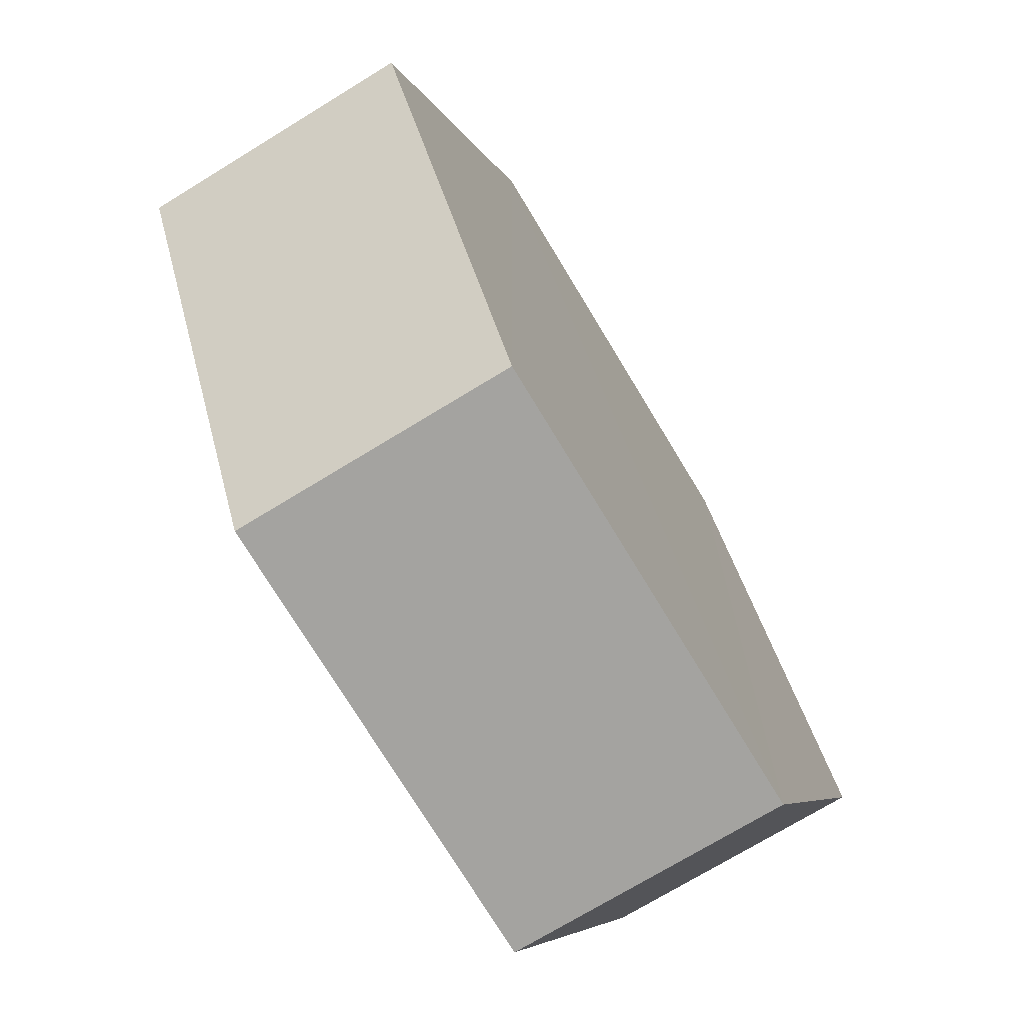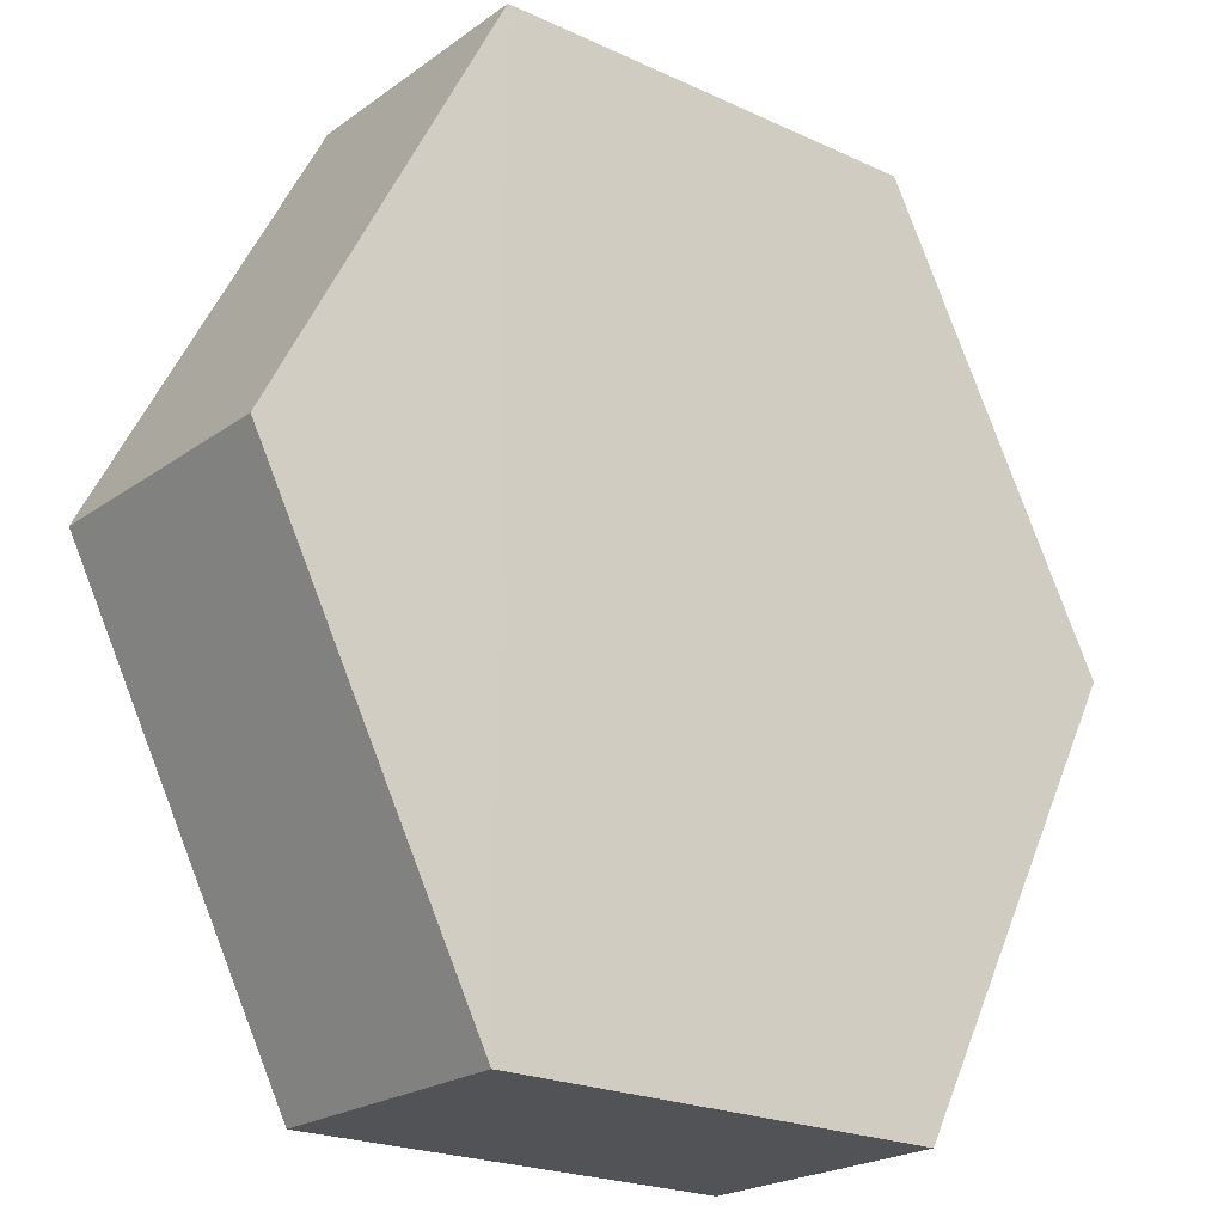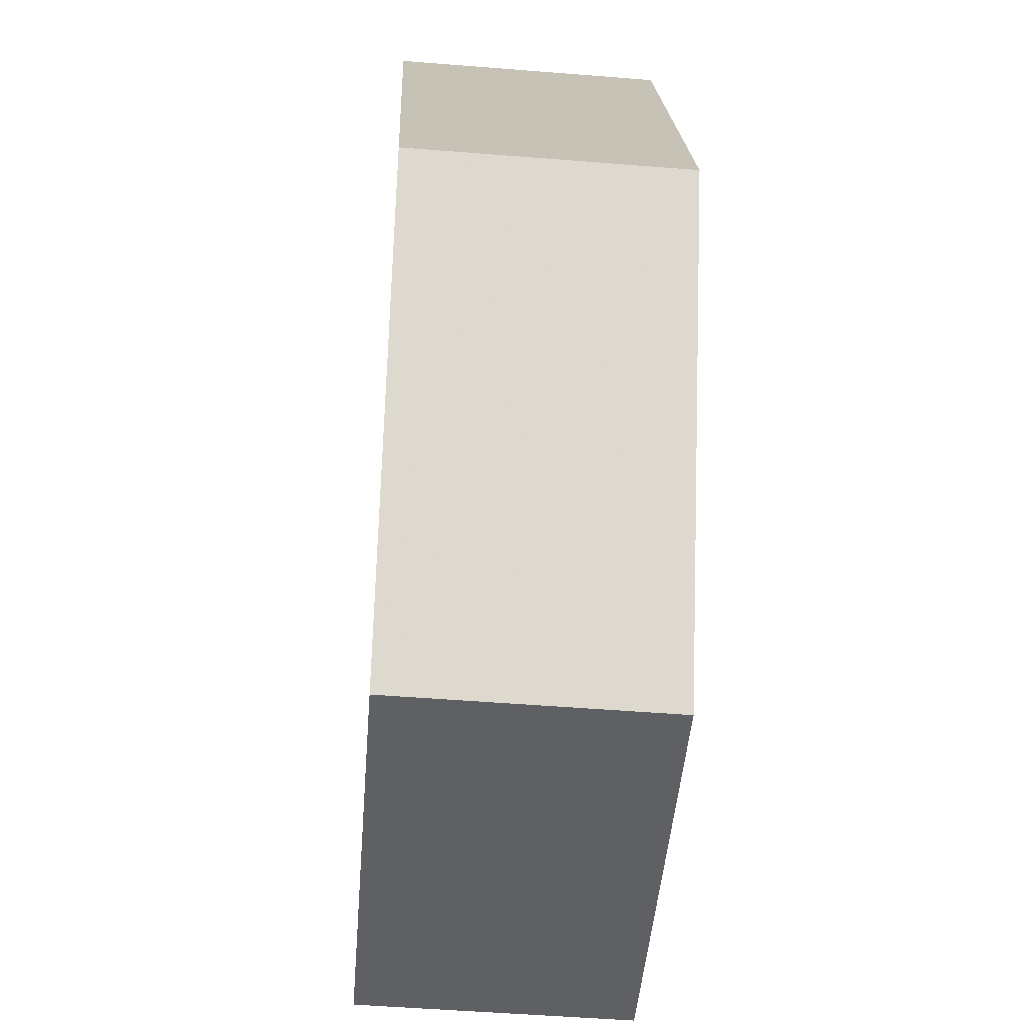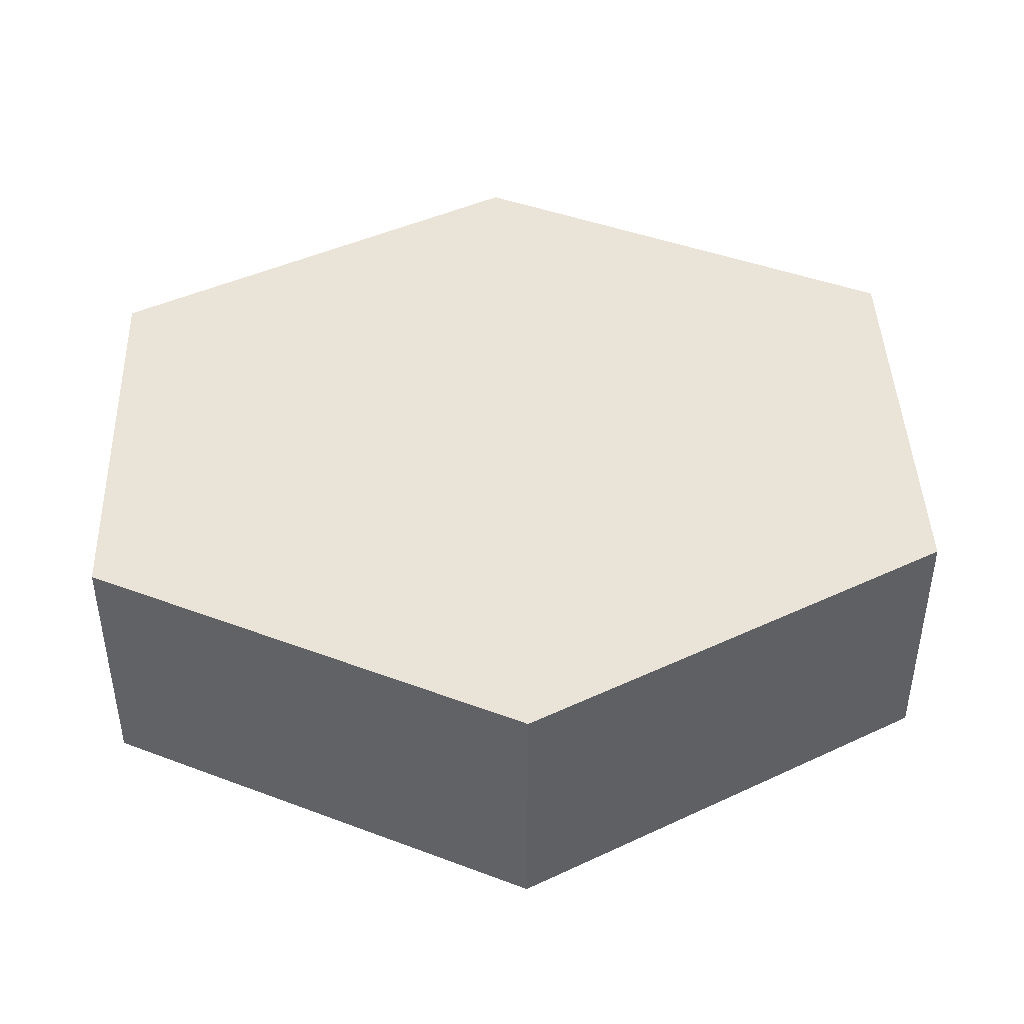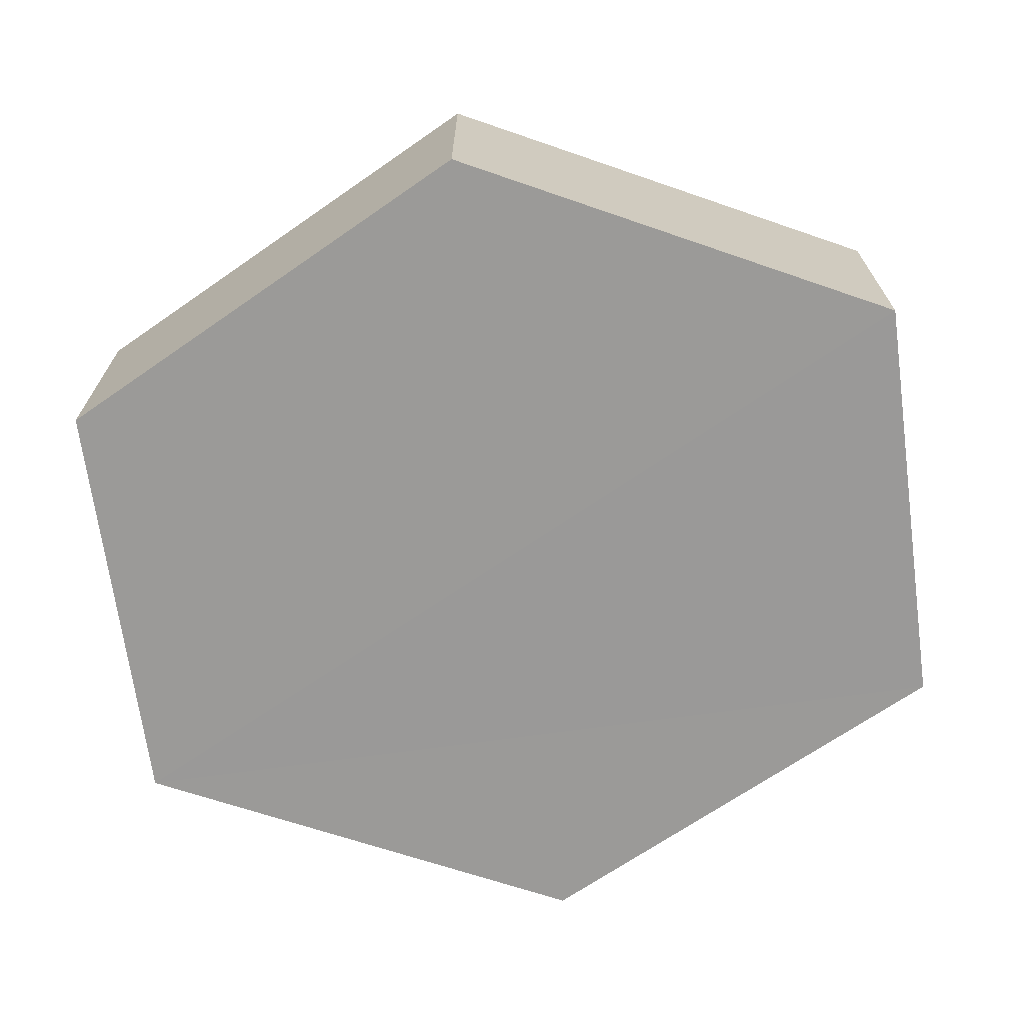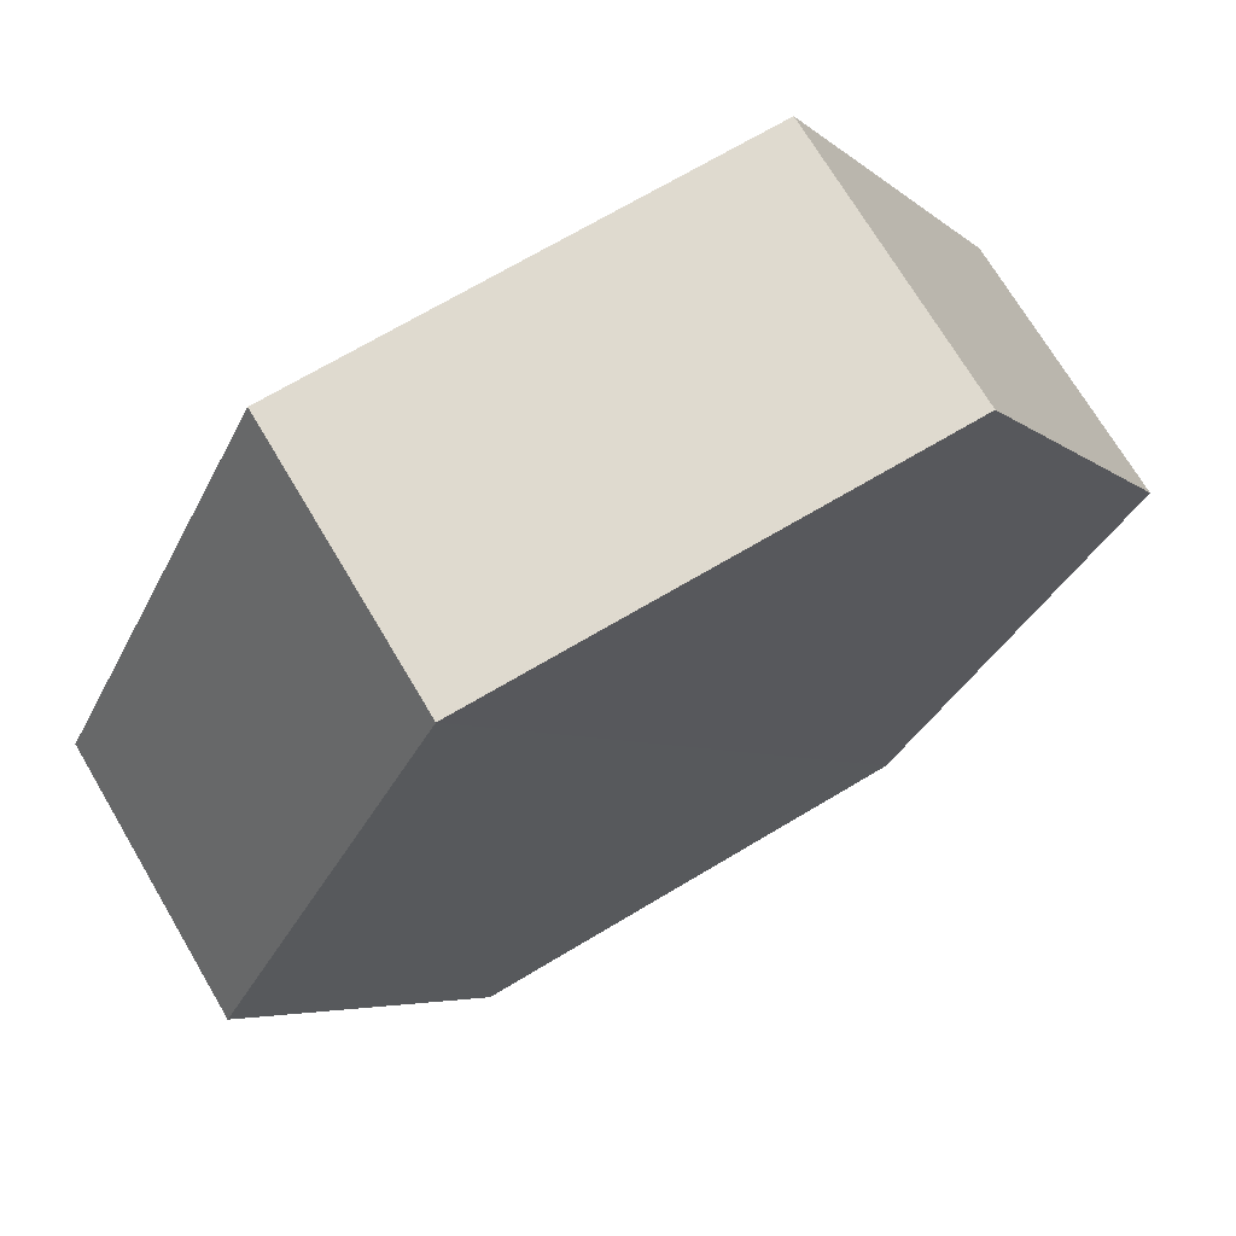
<metadata>
{"format":"obj","ext":"obj","renderer":"f3d","projection":"perspective","resolution":1024,"background":"white","views":[{"elev":-72.8,"azim":-58.7,"up":"+Y"},{"elev":-21.8,"azim":141.2,"up":"+Y"},{"elev":-44.7,"azim":85.7,"up":"+Y"},{"elev":43.3,"azim":87.7,"up":"+Z"},{"elev":-69.3,"azim":-82.1,"up":"+Z"},{"elev":70.9,"azim":-30.6,"up":"+Y"}]}
</metadata>
<code>
o 7249
v 2241 1887 17.22
v 2241 1887 17.21
v 2241 1887 17.21
v 2241 1887 17.21
v 2241 1887 17.21
v 2241 1887 17.21
v 2241 1887 17.22
v 2241 1887 17.22
v 2241 1887 17.22
v 2241 1887 17.22
v 2241 1887 17.22
v 2241 1887 17.21
v 2241 1887 17.21
v 2241 1887 17.22
v 2241 1887 17.21
v 2241 1887 17.22
v 2241 1887 17.21
v 2241 1887 17.21
v 2241 1887 17.21
v 2241 1887 17.21
v 2241 1887 17.22
v 2241 1887 17.21
v 2241 1887 17.21
v 2241 1887 17.22
v 2241 1887 17.21
v 2241 1887 17.22
v 2241 1887 17.22
v 2241 1887 17.22
v 2241 1887 17.21
v 2241 1887 17.22
v 2241 1887 17.22
v 2241 1887 17.22
f 1 2 3
f 4 3 2
f 5 2 6
f 7 4 8
f 8 9 10
f 11 12 7
f 13 9 14
f 15 13 5
f 15 16 17
f 17 1 18
f 18 19 20
f 21 19 22
f 23 21 5
f 11 21 24
f 25 26 23
f 27 13 24
f 28 29 27
f 24 30 31
f 4 30 32
f 1 32 30

</code>
